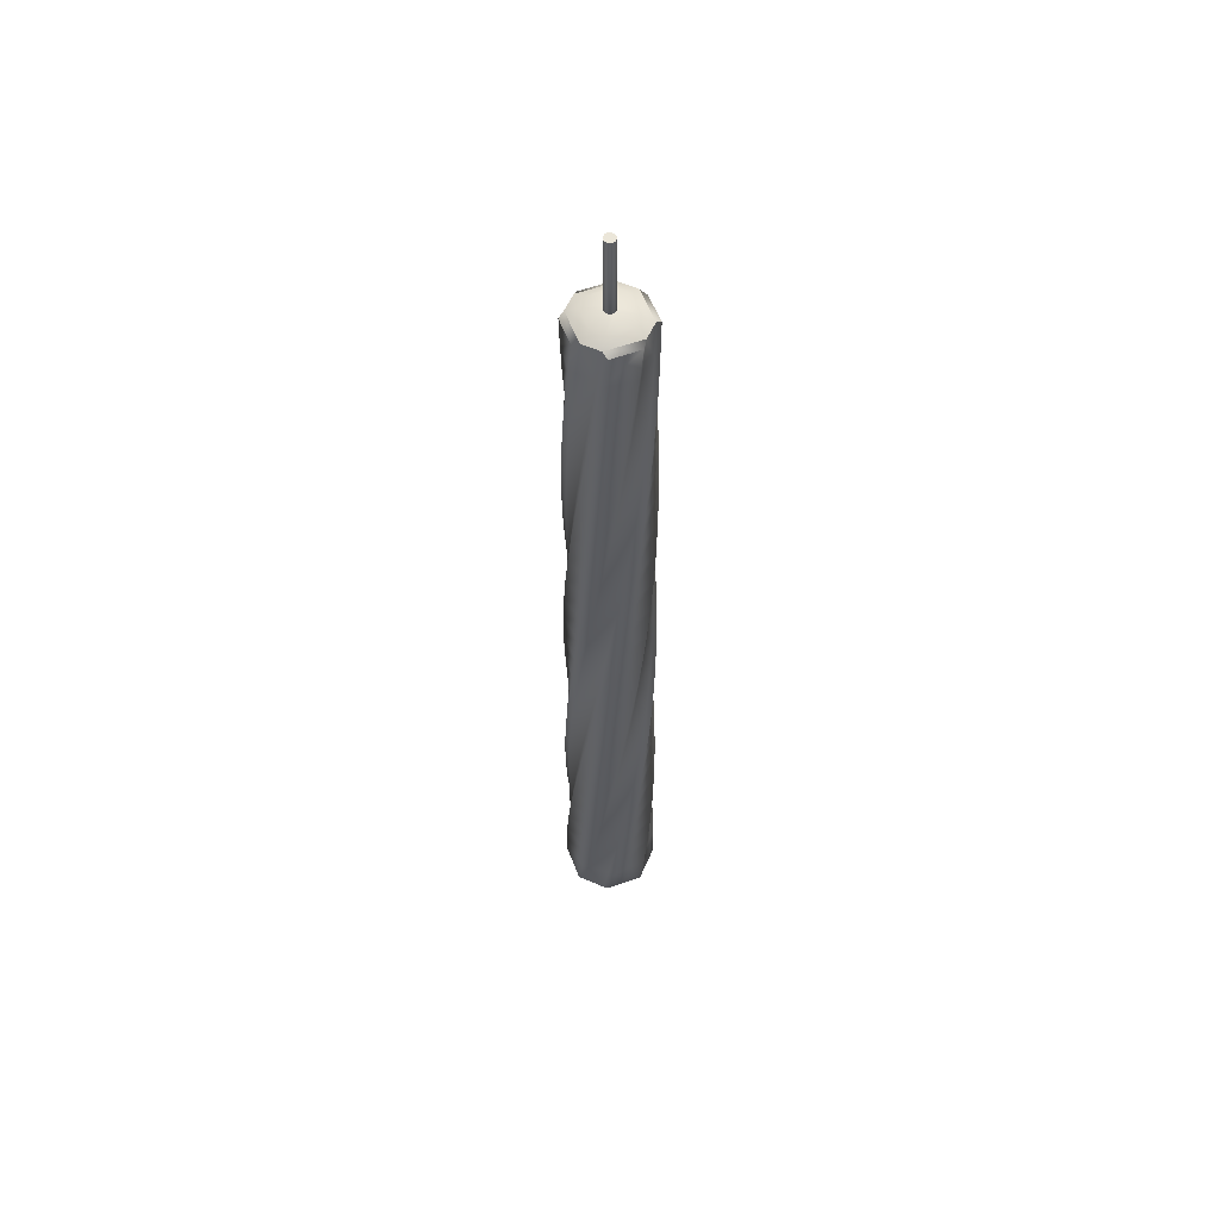
<metadata>
{"format":"obj","ext":"obj","renderer":"f3d","projection":"perspective","resolution":1024,"background":"white","views":[{"elev":56.7,"azim":-140.7,"up":"+Y"}]}
</metadata>
<code>
g default
v 0.025 0 0
v 0.02165 0 -0.0125
v -0 0 -0.025
v -0.0125 0 -0.02165
v -0.025 0 0
v -0.02165 0 0.0125
v -0 0 0.025
v 0.0125 0 0.02165
v -0.01982 0.5 0
v -0.009912 0.5 -0.01717
v -0 0.5 -0.01982
v 0.01717 0.5 -0.009912
v 0.01982 0.5 -0
v 0.009912 0.5 0.01717
v -0 0.5 0.01982
v -0.01717 0.5 0.009912
v 0.02457 0.02083 -0.003235
v 0.01509 0.02083 0.01966
v 0.003235 0.02083 0.02457
v -0.01966 0.02083 0.01509
v -0.02457 0.02083 0.003235
v -0.01509 0.02083 -0.01966
v -0.003235 0.02083 -0.02457
v 0.01966 0.02083 -0.01509
v 0.02373 0.04167 -0.006359
v 0.01737 0.04167 0.01737
v 0.006359 0.04167 0.02373
v -0.01737 0.04167 0.01737
v -0.02373 0.04167 0.006359
v -0.01737 0.04167 -0.01737
v -0.006359 0.04167 -0.02373
v 0.01737 0.04167 -0.01737
v 0.0225 0.0625 -0.009319
v 0.01932 0.0625 0.01482
v 0.009319 0.0625 0.0225
v -0.01482 0.0625 0.01932
v -0.0225 0.0625 0.009319
v -0.01932 0.0625 -0.01482
v -0.009319 0.0625 -0.0225
v 0.01482 0.0625 -0.01932
v 0.0209 0.08333 -0.01207
v 0.0209 0.08333 0.01207
v 0.01207 0.08333 0.0209
v -0.01207 0.08333 0.0209
v -0.0209 0.08333 0.01207
v -0.0209 0.08333 -0.01207
v -0.01207 0.08333 -0.0209
v 0.01207 0.08333 -0.0209
v 0.01898 0.1042 -0.01456
v 0.0221 0.1042 0.009154
v 0.01456 0.1042 0.01898
v -0.009154 0.1042 0.0221
v -0.01898 0.1042 0.01456
v -0.0221 0.1042 -0.009154
v -0.01456 0.1042 -0.01898
v 0.009154 0.1042 -0.0221
v 0.01676 0.125 -0.01676
v 0.0229 0.125 0.006136
v 0.01676 0.125 0.01676
v -0.006136 0.125 0.0229
v -0.01676 0.125 0.01676
v -0.0229 0.125 -0.006136
v -0.01676 0.125 -0.01676
v 0.006136 0.125 -0.0229
v 0.0143 0.1458 -0.01864
v 0.02329 0.1458 0.003066
v 0.01864 0.1458 0.0143
v -0.003066 0.1458 0.02329
v -0.0143 0.1458 0.01864
v -0.02329 0.1458 -0.003066
v -0.01864 0.1458 -0.0143
v 0.003066 0.1458 -0.02329
v 0.01164 0.1667 -0.02016
v 0.02328 0.1667 0
v 0.02016 0.1667 0.01164
v -0 0.1667 0.02328
v -0.01164 0.1667 0.02016
v -0.02328 0.1667 0
v -0.02016 0.1667 -0.01164
v -0 0.1667 -0.02328
v 0.008824 0.1875 -0.0213
v 0.02286 0.1875 -0.00301
v 0.0213 0.1875 0.008824
v 0.00301 0.1875 0.02286
v -0.008824 0.1875 0.0213
v -0.02286 0.1875 0.00301
v -0.0213 0.1875 -0.008824
v -0.00301 0.1875 -0.02286
v 0.005912 0.2083 -0.02207
v 0.02207 0.2083 -0.005912
v 0.02207 0.2083 0.005912
v 0.005912 0.2083 0.02207
v -0.005912 0.2083 0.02207
v -0.02207 0.2083 0.005912
v -0.02207 0.2083 -0.005912
v -0.005912 0.2083 -0.02207
v 0.002953 0.2292 -0.02243
v 0.0209 0.2292 -0.008659
v 0.02243 0.2292 0.002953
v 0.008659 0.2292 0.0209
v -0.002953 0.2292 0.02243
v -0.0209 0.2292 0.008659
v -0.02243 0.2292 -0.002953
v -0.008659 0.2292 -0.0209
v -0 0.25 -0.02241
v 0.01941 0.25 -0.01121
v 0.02241 0.25 -0
v 0.01121 0.25 0.01941
v -0 0.25 0.02241
v -0.01941 0.25 0.01121
v -0.02241 0.25 0
v -0.01121 0.25 -0.01941
v -0.002897 0.2708 -0.02201
v 0.01761 0.2708 -0.01351
v 0.02201 0.2708 -0.002897
v 0.01351 0.2708 0.01761
v 0.002897 0.2708 0.02201
v -0.01761 0.2708 0.01351
v -0.02201 0.2708 0.002897
v -0.01351 0.2708 -0.01761
v -0.005689 0.2917 -0.02123
v 0.01554 0.2917 -0.01554
v 0.02123 0.2917 -0.005689
v 0.01554 0.2917 0.01554
v 0.005689 0.2917 0.02123
v -0.01554 0.2917 0.01554
v -0.02123 0.2917 0.005689
v -0.01554 0.2917 -0.01554
v -0.008329 0.3125 -0.02011
v 0.01325 0.3125 -0.01727
v 0.02011 0.3125 -0.008329
v 0.01727 0.3125 0.01325
v 0.008329 0.3125 0.02011
v -0.01325 0.3125 0.01727
v -0.02011 0.3125 0.008329
v -0.01727 0.3125 -0.01325
v -0.01077 0.3333 -0.01866
v 0.01077 0.3333 -0.01866
v 0.01866 0.3333 -0.01077
v 0.01866 0.3333 0.01077
v 0.01077 0.3333 0.01866
v -0.01077 0.3333 0.01866
v -0.01866 0.3333 0.01077
v -0.01866 0.3333 -0.01077
v -0.01299 0.3542 -0.01692
v 0.008164 0.3542 -0.01971
v 0.01692 0.3542 -0.01299
v 0.01971 0.3542 0.008164
v 0.01299 0.3542 0.01692
v -0.008164 0.3542 0.01971
v -0.01692 0.3542 0.01299
v -0.01971 0.3542 -0.008164
v -0.01493 0.375 -0.01493
v 0.005466 0.375 -0.0204
v 0.01493 0.375 -0.01493
v 0.0204 0.375 0.005466
v 0.01493 0.375 0.01493
v -0.005466 0.375 0.0204
v -0.01493 0.375 0.01493
v -0.0204 0.375 -0.005466
v -0.01658 0.3958 -0.01272
v 0.002728 0.3958 -0.02072
v 0.01272 0.3958 -0.01658
v 0.02072 0.3958 0.002728
v 0.01658 0.3958 0.01272
v -0.002728 0.3958 0.02072
v -0.01272 0.3958 0.01658
v -0.02072 0.3958 -0.002728
v -0.01792 0.4167 -0.01034
v -0 0.4167 -0.02069
v 0.01034 0.4167 -0.01792
v 0.02069 0.4167 -0
v 0.01792 0.4167 0.01034
v -0 0.4167 0.02069
v -0.01034 0.4167 0.01792
v -0.02069 0.4167 -0
v -0.01891 0.4375 -0.007834
v -0.002672 0.4375 -0.0203
v 0.007834 0.4375 -0.01891
v 0.0203 0.4375 -0.002672
v 0.01891 0.4375 0.007834
v 0.002672 0.4375 0.0203
v -0.007834 0.4375 0.01891
v -0.0203 0.4375 0.002672
v -0.01956 0.4583 -0.005242
v -0.005242 0.4583 -0.01956
v 0.005242 0.4583 -0.01956
v 0.01956 0.4583 -0.005242
v 0.01956 0.4583 0.005242
v 0.005242 0.4583 0.01956
v -0.005242 0.4583 0.01956
v -0.01956 0.4583 0.005242
v -0.01987 0.4792 -0.002616
v -0.007669 0.4792 -0.01851
v 0.002616 0.4792 -0.01987
v 0.01851 0.4792 -0.007669
v 0.01987 0.4792 0.002616
v 0.007669 0.4792 0.01851
v -0.002616 0.4792 0.01987
v -0.01851 0.4792 0.007669
v 0.027 0.002527 0.002581
v 0.02672 0.02125 -0.000457
v 0.01628 0.002523 0.02106
v 0.01857 0.02045 0.01922
v 0.02622 0.04209 -0.003885
v 0.02077 0.04128 0.01648
v 0.02528 0.06292 -0.007191
v 0.02257 0.06211 0.0135
v 0.02394 0.08375 -0.01032
v 0.02395 0.08295 0.01033
v 0.02222 0.1046 -0.01323
v 0.0249 0.1038 0.007029
v 0.02015 0.1254 -0.01586
v 0.02539 0.1246 0.003663
v 0.01778 0.1462 -0.01818
v 0.02544 0.1455 0.000289
v 0.01515 0.1671 -0.02016
v 0.02504 0.1663 -0.003034
v 0.0123 0.1879 -0.02177
v 0.02422 0.1871 -0.006249
v 0.0093 0.2087 -0.02298
v 0.02299 0.208 -0.009301
v 0.006193 0.2296 -0.02378
v 0.02138 0.2288 -0.01214
v 0.003037 0.2504 -0.02417
v 0.01942 0.2496 -0.01472
v -0.000115 0.2712 -0.02414
v 0.01716 0.2705 -0.017
v -0.003209 0.2921 -0.02371
v 0.01464 0.2913 -0.01894
v -0.006194 0.3129 -0.02289
v 0.01192 0.3122 -0.02052
v -0.009021 0.3337 -0.0217
v 0.009027 0.333 -0.02171
v -0.01165 0.3545 -0.02017
v 0.006033 0.3538 -0.0225
v -0.01402 0.3754 -0.01832
v 0.002988 0.3747 -0.02289
v -0.01612 0.3962 -0.0162
v -5.4e-05 0.3955 -0.02287
v -0.01791 0.417 -0.01385
v -0.003039 0.4163 -0.02245
v -0.01937 0.4379 -0.01131
v -0.005915 0.4372 -0.02165
v -0.02047 0.4587 -0.008634
v -0.008635 0.458 -0.02048
v -0.02121 0.4795 -0.005862
v -0.01116 0.4789 -0.01898
v -0.02128 0.4975 -0.003489
v -0.01322 0.4975 -0.01761
v -0.002581 0.002527 0.027
v 0.000457 0.02125 0.02672
v -0.02106 0.002523 0.01628
v -0.01922 0.02045 0.01857
v 0.003885 0.04209 0.02622
v -0.01648 0.04128 0.02077
v 0.007191 0.06292 0.02528
v -0.0135 0.06211 0.02257
v 0.01032 0.08375 0.02394
v -0.01033 0.08295 0.02395
v 0.01323 0.1046 0.02222
v -0.007029 0.1038 0.0249
v 0.01586 0.1254 0.02015
v -0.003663 0.1246 0.02539
v 0.01818 0.1462 0.01778
v -0.000289 0.1455 0.02544
v 0.02016 0.1671 0.01515
v 0.003034 0.1663 0.02504
v 0.02177 0.1879 0.0123
v 0.006249 0.1871 0.02422
v 0.02298 0.2087 0.0093
v 0.009301 0.208 0.02299
v 0.02378 0.2296 0.006193
v 0.01214 0.2288 0.02138
v 0.02417 0.2504 0.003037
v 0.01472 0.2496 0.01942
v 0.02414 0.2712 -0.000115
v 0.017 0.2705 0.01716
v 0.02371 0.2921 -0.003209
v 0.01894 0.2913 0.01464
v 0.02289 0.3129 -0.006194
v 0.02052 0.3122 0.01192
v 0.0217 0.3337 -0.009021
v 0.02171 0.333 0.009027
v 0.02017 0.3545 -0.01165
v 0.0225 0.3538 0.006033
v 0.01832 0.3754 -0.01402
v 0.02289 0.3747 0.002988
v 0.0162 0.3962 -0.01612
v 0.02287 0.3955 -5.4e-05
v 0.01385 0.417 -0.01791
v 0.02245 0.4163 -0.003039
v 0.01131 0.4379 -0.01937
v 0.02165 0.4372 -0.005915
v 0.008634 0.4587 -0.02047
v 0.02048 0.458 -0.008635
v 0.005862 0.4795 -0.02121
v 0.01898 0.4789 -0.01116
v 0.003489 0.4975 -0.02128
v 0.01761 0.4975 -0.01322
v -0.027 0.002527 -0.002581
v -0.02672 0.02125 0.000457
v -0.01628 0.002523 -0.02106
v -0.01857 0.02045 -0.01922
v -0.02622 0.04209 0.003885
v -0.02077 0.04128 -0.01648
v -0.02528 0.06292 0.007191
v -0.02257 0.06211 -0.0135
v -0.02394 0.08375 0.01032
v -0.02395 0.08295 -0.01033
v -0.02222 0.1046 0.01323
v -0.0249 0.1038 -0.007029
v -0.02015 0.1254 0.01586
v -0.02539 0.1246 -0.003663
v -0.01778 0.1462 0.01818
v -0.02544 0.1455 -0.000289
v -0.01515 0.1671 0.02016
v -0.02504 0.1663 0.003034
v -0.0123 0.1879 0.02177
v -0.02422 0.1871 0.006249
v -0.0093 0.2087 0.02298
v -0.02299 0.208 0.009301
v -0.006193 0.2296 0.02378
v -0.02138 0.2288 0.01214
v -0.003037 0.2504 0.02417
v -0.01942 0.2496 0.01472
v 0.000115 0.2712 0.02414
v -0.01716 0.2705 0.017
v 0.003209 0.2921 0.02371
v -0.01464 0.2913 0.01894
v 0.006194 0.3129 0.02289
v -0.01192 0.3122 0.02052
v 0.009021 0.3337 0.0217
v -0.009027 0.333 0.02171
v 0.01165 0.3545 0.02017
v -0.006033 0.3538 0.0225
v 0.01402 0.3754 0.01832
v -0.002988 0.3747 0.02289
v 0.01612 0.3962 0.0162
v 5.4e-05 0.3955 0.02287
v 0.01791 0.417 0.01385
v 0.003039 0.4163 0.02245
v 0.01937 0.4379 0.01131
v 0.005915 0.4372 0.02165
v 0.02047 0.4587 0.008634
v 0.008635 0.458 0.02048
v 0.02121 0.4795 0.005862
v 0.01116 0.4789 0.01898
v 0.02128 0.4975 0.003489
v 0.01322 0.4975 0.01761
v 0.002581 0.002527 -0.027
v -0.000457 0.02125 -0.02672
v 0.02106 0.002523 -0.01628
v 0.01922 0.02045 -0.01857
v -0.003885 0.04209 -0.02622
v 0.01648 0.04128 -0.02077
v -0.007191 0.06292 -0.02528
v 0.0135 0.06211 -0.02257
v -0.01032 0.08375 -0.02394
v 0.01033 0.08295 -0.02395
v -0.01323 0.1046 -0.02222
v 0.007029 0.1038 -0.0249
v -0.01586 0.1254 -0.02015
v 0.003663 0.1246 -0.02539
v -0.01818 0.1462 -0.01778
v 0.000289 0.1455 -0.02544
v -0.02016 0.1671 -0.01515
v -0.003034 0.1663 -0.02504
v -0.02177 0.1879 -0.0123
v -0.006249 0.1871 -0.02422
v -0.02298 0.2087 -0.0093
v -0.009301 0.208 -0.02299
v -0.02378 0.2296 -0.006193
v -0.01214 0.2288 -0.02138
v -0.02417 0.2504 -0.003037
v -0.01472 0.2496 -0.01942
v -0.02414 0.2712 0.000115
v -0.017 0.2705 -0.01716
v -0.02371 0.2921 0.003209
v -0.01894 0.2913 -0.01464
v -0.02289 0.3129 0.006194
v -0.02052 0.3122 -0.01192
v -0.0217 0.3337 0.009021
v -0.02171 0.333 -0.009027
v -0.02017 0.3545 0.01165
v -0.0225 0.3538 -0.006033
v -0.01832 0.3754 0.01402
v -0.02289 0.3747 -0.002988
v -0.0162 0.3962 0.01612
v -0.02287 0.3955 5.4e-05
v -0.01385 0.417 0.01791
v -0.02245 0.4163 0.003039
v -0.01131 0.4379 0.01937
v -0.02165 0.4372 0.005915
v -0.008634 0.4587 0.02047
v -0.02048 0.458 0.008635
v -0.005862 0.4795 0.02121
v -0.01898 0.4789 0.01116
v -0.003489 0.4975 0.02128
v -0.01761 0.4975 0.01322
v -0.01361 0.503 0
v -0.006806 0.503 -0.01179
v -0 0.503 -0.01361
v 0.01179 0.503 -0.006806
v 0.01361 0.503 -0
v 0.006806 0.503 0.01179
v 0 0.503 0.01361
v -0.01179 0.503 0.006806
v -0.003 0.5045 -0
v -0.002598 0.5045 -0.0015
v -0.0015 0.5045 -0.002598
v -0 0.5045 -0.003
v 0.0015 0.5045 -0.002598
v 0.002598 0.5045 -0.0015
v 0.003 0.5045 -0
v 0.002598 0.5045 0.0015
v 0.0015 0.5045 0.002598
v -0 0.5045 0.003
v -0.0015 0.5045 0.002598
v -0.002598 0.5045 0.0015
v -0.003 0.5475 -0
v -0.002598 0.5475 -0.0015
v -0.0015 0.5475 -0.002598
v -0 0.5475 -0.003
v 0.0015 0.5475 -0.002598
v 0.002598 0.5475 -0.0015
v 0.003 0.5475 -0
v 0.002598 0.5475 0.0015
v 0.0015 0.5475 0.002598
v -0 0.5475 0.003
v -0.0015 0.5475 0.002598
v -0.002598 0.5475 0.0015
v -0.004462 0.5126 -0.001761
v -0.004051 0.5124 -0.00325
v -0.002952 0.5124 -0.004347
v -0.001458 0.5125 -0.004756
v 3e-05 0.5127 -0.004369
v 0.001113 0.513 -0.003289
v 0.001501 0.5132 -0.001806
v 0.00109 0.5134 -0.000316
v -9e-06 0.5134 0.000781
v -0.001503 0.5133 0.00119
v -0.002991 0.5131 0.000803
v -0.004074 0.5128 -0.000277
v -0.004929 0.5215 -0.002323
v -0.004527 0.5215 -0.003823
v -0.003429 0.5215 -0.004921
v -0.001929 0.5215 -0.005324
v -0.000429 0.5216 -0.004922
v 0.000669 0.5216 -0.003824
v 0.001071 0.5216 -0.002324
v 0.000669 0.5216 -0.000824
v -0.00043 0.5216 0.000274
v -0.00193 0.5216 0.000676
v -0.00343 0.5216 0.000275
v -0.004528 0.5216 -0.000823
v -0.004723 0.5304 -0.002075
v -0.00432 0.5305 -0.003573
v -0.003221 0.5305 -0.004671
v -0.001722 0.5305 -0.005075
v -0.000225 0.5304 -0.004676
v 0.000871 0.5303 -0.003581
v 0.00127 0.5301 -0.002084
v 0.000866 0.5301 -0.000586
v -0.000232 0.5301 0.000512
v -0.001731 0.5301 0.000915
v -0.003229 0.5302 0.000516
v -0.004324 0.5303 -0.000578
v -0.004047 0.5393 -0.00126
v -0.003638 0.5394 -0.002752
v -0.002539 0.5394 -0.003849
v -0.001044 0.5393 -0.004257
v 0.000447 0.5391 -0.003867
v 0.001533 0.5389 -0.002783
v 0.001924 0.5387 -0.001296
v 0.001515 0.5385 0.000196
v 0.000416 0.5385 0.001292
v -0.001079 0.5386 0.0017
v -0.00257 0.5388 0.00131
v -0.003656 0.539 0.000227
g CandleRed
f 8 18 19 7
f 6 20 21 5
f 4 22 23 3
f 2 24 17 1
f 18 26 27 19
f 20 28 29 21
f 22 30 31 23
f 24 32 25 17
f 26 34 35 27
f 28 36 37 29
f 30 38 39 31
f 32 40 33 25
f 34 42 43 35
f 36 44 45 37
f 38 46 47 39
f 40 48 41 33
f 42 50 51 43
f 44 52 53 45
f 46 54 55 47
f 48 56 49 41
f 50 58 59 51
f 52 60 61 53
f 54 62 63 55
f 56 64 57 49
f 58 66 67 59
f 60 68 69 61
f 62 70 71 63
f 64 72 65 57
f 66 74 75 67
f 68 76 77 69
f 70 78 79 71
f 72 80 73 65
f 74 82 83 75
f 76 84 85 77
f 78 86 87 79
f 80 88 81 73
f 82 90 91 83
f 84 92 93 85
f 86 94 95 87
f 88 96 89 81
f 90 98 99 91
f 92 100 101 93
f 94 102 103 95
f 96 104 97 89
f 98 106 107 99
f 100 108 109 101
f 102 110 111 103
f 104 112 105 97
f 106 114 115 107
f 108 116 117 109
f 110 118 119 111
f 112 120 113 105
f 114 122 123 115
f 116 124 125 117
f 118 126 127 119
f 120 128 121 113
f 122 130 131 123
f 124 132 133 125
f 126 134 135 127
f 128 136 129 121
f 130 138 139 131
f 132 140 141 133
f 134 142 143 135
f 136 144 137 129
f 138 146 147 139
f 140 148 149 141
f 142 150 151 143
f 144 152 145 137
f 146 154 155 147
f 148 156 157 149
f 150 158 159 151
f 152 160 153 145
f 154 162 163 155
f 156 164 165 157
f 158 166 167 159
f 160 168 161 153
f 162 170 171 163
f 164 172 173 165
f 166 174 175 167
f 168 176 169 161
f 170 178 179 171
f 172 180 181 173
f 174 182 183 175
f 176 184 177 169
f 178 186 187 179
f 180 188 189 181
f 182 190 191 183
f 184 192 185 177
f 186 194 195 187
f 188 196 197 189
f 190 198 199 191
f 192 200 193 185
f 194 10 11 195
f 196 12 13 197
f 198 14 15 199
f 200 16 9 193
f 201 202 204 203
f 204 202 205 206
f 206 205 207 208
f 208 207 209 210
f 210 209 211 212
f 212 211 213 214
f 214 213 215 216
f 216 215 217 218
f 218 217 219 220
f 220 219 221 222
f 222 221 223 224
f 224 223 225 226
f 226 225 227 228
f 228 227 229 230
f 230 229 231 232
f 232 231 233 234
f 234 233 235 236
f 236 235 237 238
f 238 237 239 240
f 240 239 241 242
f 242 241 243 244
f 244 243 245 246
f 246 245 247 248
f 248 247 249 250
f 251 252 254 253
f 254 252 255 256
f 256 255 257 258
f 258 257 259 260
f 260 259 261 262
f 262 261 263 264
f 264 263 265 266
f 266 265 267 268
f 268 267 269 270
f 270 269 271 272
f 272 271 273 274
f 274 273 275 276
f 276 275 277 278
f 278 277 279 280
f 280 279 281 282
f 282 281 283 284
f 284 283 285 286
f 286 285 287 288
f 288 287 289 290
f 290 289 291 292
f 292 291 293 294
f 294 293 295 296
f 296 295 297 298
f 298 297 299 300
f 301 302 304 303
f 304 302 305 306
f 306 305 307 308
f 308 307 309 310
f 310 309 311 312
f 312 311 313 314
f 314 313 315 316
f 316 315 317 318
f 318 317 319 320
f 320 319 321 322
f 322 321 323 324
f 324 323 325 326
f 326 325 327 328
f 328 327 329 330
f 330 329 331 332
f 332 331 333 334
f 334 333 335 336
f 336 335 337 338
f 338 337 339 340
f 340 339 341 342
f 342 341 343 344
f 344 343 345 346
f 346 345 347 348
f 348 347 349 350
f 351 352 354 353
f 354 352 355 356
f 356 355 357 358
f 358 357 359 360
f 360 359 361 362
f 362 361 363 364
f 364 363 365 366
f 366 365 367 368
f 368 367 369 370
f 370 369 371 372
f 372 371 373 374
f 374 373 375 376
f 376 375 377 378
f 378 377 379 380
f 380 379 381 382
f 382 381 383 384
f 384 383 385 386
f 386 385 387 388
f 388 387 389 390
f 390 389 391 392
f 392 391 393 394
f 394 393 395 396
f 396 395 397 398
f 398 397 399 400
f 8 1 201 203
f 8 203 204 18
f 18 204 206 26
f 26 206 208 34
f 34 208 210 42
f 42 210 212 50
f 50 212 214 58
f 58 214 216 66
f 66 216 218 74
f 74 218 220 82
f 82 220 222 90
f 90 222 224 98
f 98 224 226 106
f 106 226 228 114
f 114 228 230 122
f 122 230 232 130
f 130 232 234 138
f 138 234 236 146
f 146 236 238 154
f 154 238 240 162
f 162 240 242 170
f 170 242 244 178
f 178 244 246 186
f 186 246 248 194
f 194 248 250 10
f 10 250 249 9
f 9 249 247 193
f 193 247 245 185
f 185 245 243 177
f 177 243 241 169
f 169 241 239 161
f 161 239 237 153
f 153 237 235 145
f 145 235 233 137
f 137 233 231 129
f 129 231 229 121
f 121 229 227 113
f 113 227 225 105
f 105 225 223 97
f 97 223 221 89
f 89 221 219 81
f 81 219 217 73
f 73 217 215 65
f 65 215 213 57
f 57 213 211 49
f 49 211 209 41
f 41 209 207 33
f 33 207 205 25
f 25 205 202 17
f 17 202 201 1
f 6 7 251 253
f 6 253 254 20
f 20 254 256 28
f 28 256 258 36
f 36 258 260 44
f 44 260 262 52
f 52 262 264 60
f 60 264 266 68
f 68 266 268 76
f 76 268 270 84
f 84 270 272 92
f 92 272 274 100
f 100 274 276 108
f 108 276 278 116
f 116 278 280 124
f 124 280 282 132
f 132 282 284 140
f 140 284 286 148
f 148 286 288 156
f 156 288 290 164
f 164 290 292 172
f 172 292 294 180
f 180 294 296 188
f 188 296 298 196
f 196 298 300 12
f 12 300 299 11
f 11 299 297 195
f 195 297 295 187
f 187 295 293 179
f 179 293 291 171
f 171 291 289 163
f 163 289 287 155
f 155 287 285 147
f 147 285 283 139
f 139 283 281 131
f 131 281 279 123
f 123 279 277 115
f 115 277 275 107
f 107 275 273 99
f 99 273 271 91
f 91 271 269 83
f 83 269 267 75
f 75 267 265 67
f 67 265 263 59
f 59 263 261 51
f 51 261 259 43
f 43 259 257 35
f 35 257 255 27
f 27 255 252 19
f 19 252 251 7
f 4 5 301 303
f 4 303 304 22
f 22 304 306 30
f 30 306 308 38
f 38 308 310 46
f 46 310 312 54
f 54 312 314 62
f 62 314 316 70
f 70 316 318 78
f 78 318 320 86
f 86 320 322 94
f 94 322 324 102
f 102 324 326 110
f 110 326 328 118
f 118 328 330 126
f 126 330 332 134
f 134 332 334 142
f 142 334 336 150
f 150 336 338 158
f 158 338 340 166
f 166 340 342 174
f 174 342 344 182
f 182 344 346 190
f 190 346 348 198
f 198 348 350 14
f 14 350 349 13
f 13 349 347 197
f 197 347 345 189
f 189 345 343 181
f 181 343 341 173
f 173 341 339 165
f 165 339 337 157
f 157 337 335 149
f 149 335 333 141
f 141 333 331 133
f 133 331 329 125
f 125 329 327 117
f 117 327 325 109
f 109 325 323 101
f 101 323 321 93
f 93 321 319 85
f 85 319 317 77
f 77 317 315 69
f 69 315 313 61
f 61 313 311 53
f 53 311 309 45
f 45 309 307 37
f 37 307 305 29
f 29 305 302 21
f 21 302 301 5
f 2 3 351 353
f 2 353 354 24
f 24 354 356 32
f 32 356 358 40
f 40 358 360 48
f 48 360 362 56
f 56 362 364 64
f 64 364 366 72
f 72 366 368 80
f 80 368 370 88
f 88 370 372 96
f 96 372 374 104
f 104 374 376 112
f 112 376 378 120
f 120 378 380 128
f 128 380 382 136
f 136 382 384 144
f 144 384 386 152
f 152 386 388 160
f 160 388 390 168
f 168 390 392 176
f 176 392 394 184
f 184 394 396 192
f 192 396 398 200
f 200 398 400 16
f 16 400 399 15
f 15 399 397 199
f 199 397 395 191
f 191 395 393 183
f 183 393 391 175
f 175 391 389 167
f 167 389 387 159
f 159 387 385 151
f 151 385 383 143
f 143 383 381 135
f 135 381 379 127
f 127 379 377 119
f 119 377 375 111
f 111 375 373 103
f 103 373 371 95
f 95 371 369 87
f 87 369 367 79
f 79 367 365 71
f 71 365 363 63
f 63 363 361 55
f 55 361 359 47
f 47 359 357 39
f 39 357 355 31
f 31 355 352 23
f 23 352 351 3
f 10 9 401 402
f 10 402 403 11
f 12 11 403 404
f 12 404 405 13
f 14 13 405 406
f 14 406 407 15
f 16 15 407 408
f 16 408 401 9
f 402 401 409 410 411
f 402 411 412 403
f 404 403 412 413 414
f 404 414 415 405
f 406 405 415 416 417
f 406 417 418 407
f 408 407 418 419 420
f 408 420 409 401
f 421 432 431 430 429 428 427 426 425 424 423 422
f 409 433 434 410
f 410 434 435 411
f 411 435 436 412
f 412 436 437 413
f 413 437 438 414
f 414 438 439 415
f 415 439 440 416
f 416 440 441 417
f 417 441 442 418
f 418 442 443 419
f 419 443 444 420
f 420 444 433 409
f 433 445 446 434
f 434 446 447 435
f 435 447 448 436
f 436 448 449 437
f 437 449 450 438
f 438 450 451 439
f 439 451 452 440
f 440 452 453 441
f 441 453 454 442
f 442 454 455 443
f 443 455 456 444
f 444 456 445 433
f 445 457 458 446
f 446 458 459 447
f 447 459 460 448
f 448 460 461 449
f 449 461 462 450
f 450 462 463 451
f 451 463 464 452
f 452 464 465 453
f 453 465 466 454
f 454 466 467 455
f 455 467 468 456
f 456 468 457 445
f 457 469 470 458
f 458 470 471 459
f 459 471 472 460
f 460 472 473 461
f 461 473 474 462
f 462 474 475 463
f 463 475 476 464
f 464 476 477 465
f 465 477 478 466
f 466 478 479 467
f 467 479 480 468
f 468 480 469 457
f 469 421 422 470
f 470 422 423 471
f 471 423 424 472
f 472 424 425 473
f 473 425 426 474
f 474 426 427 475
f 475 427 428 476
f 476 428 429 477
f 477 429 430 478
f 478 430 431 479
f 479 431 432 480
f 480 432 421 469

</code>
